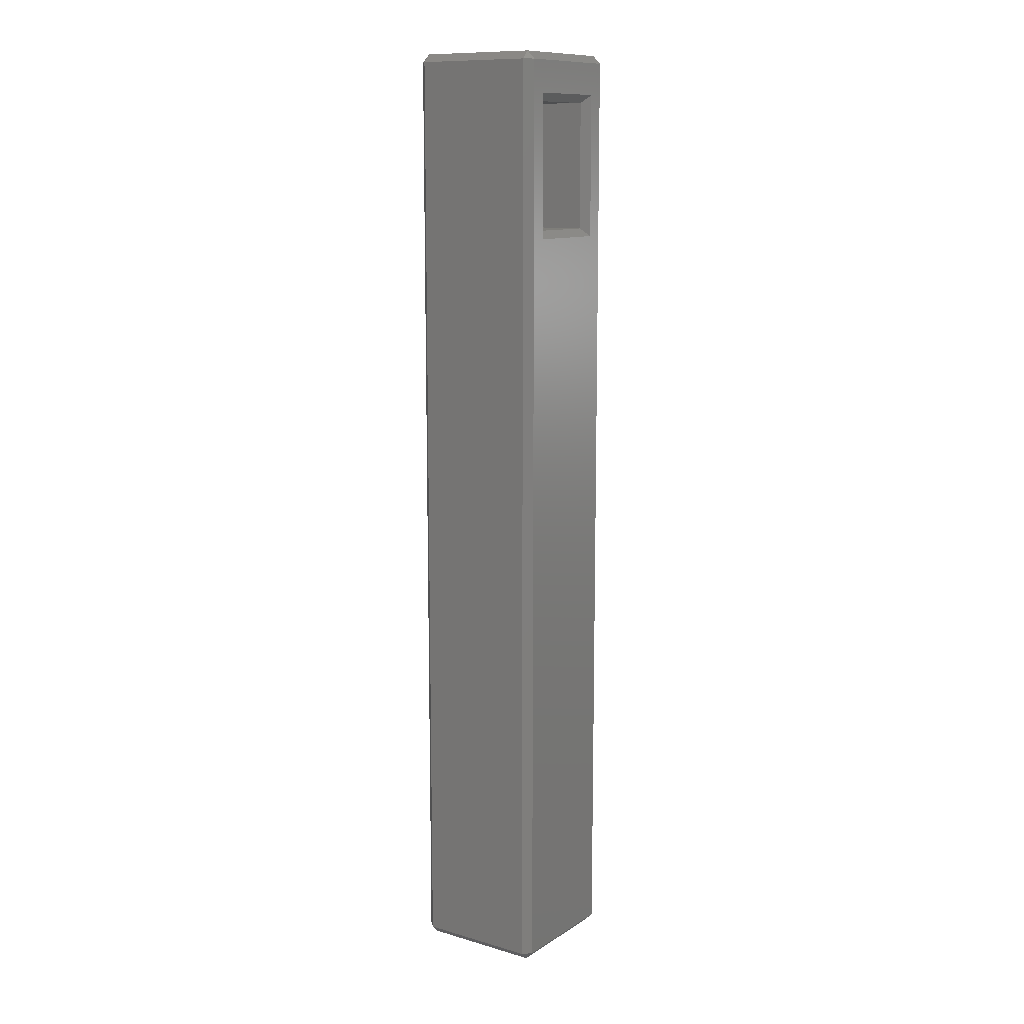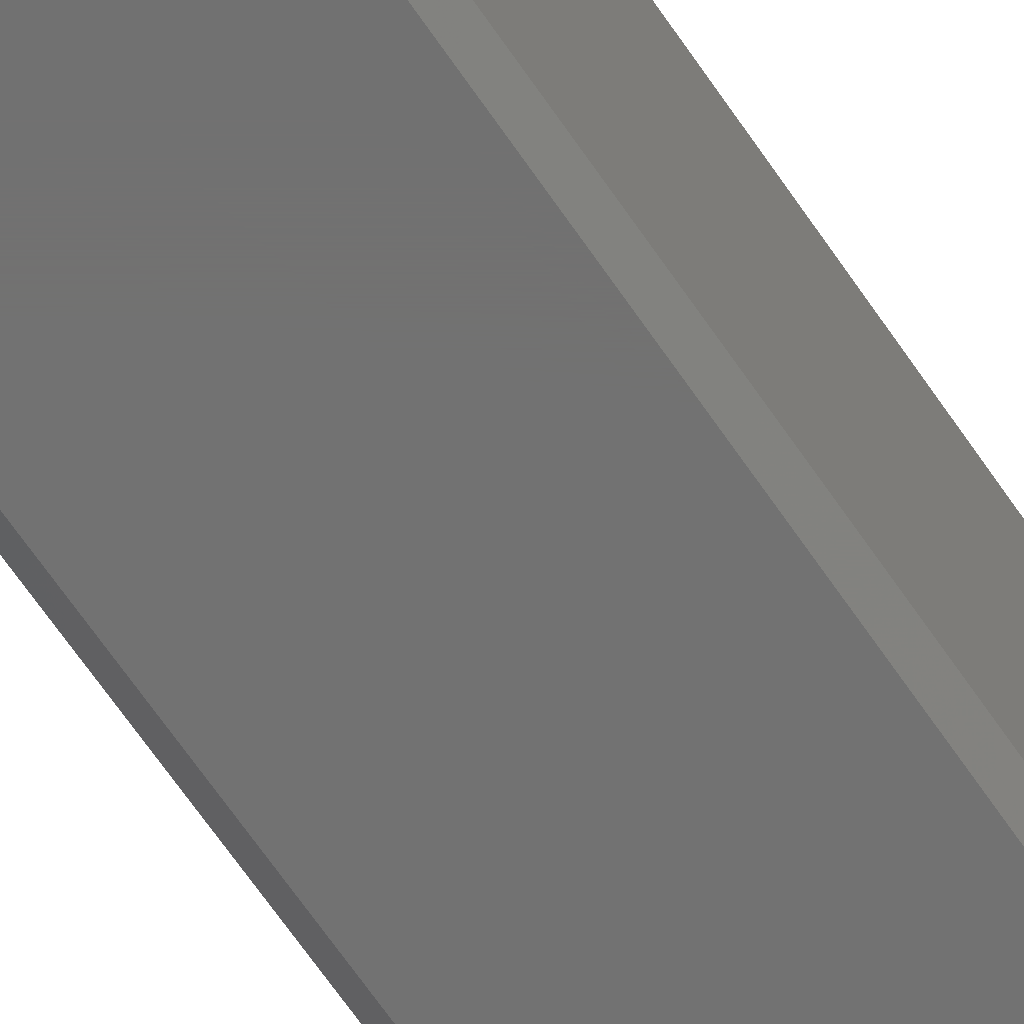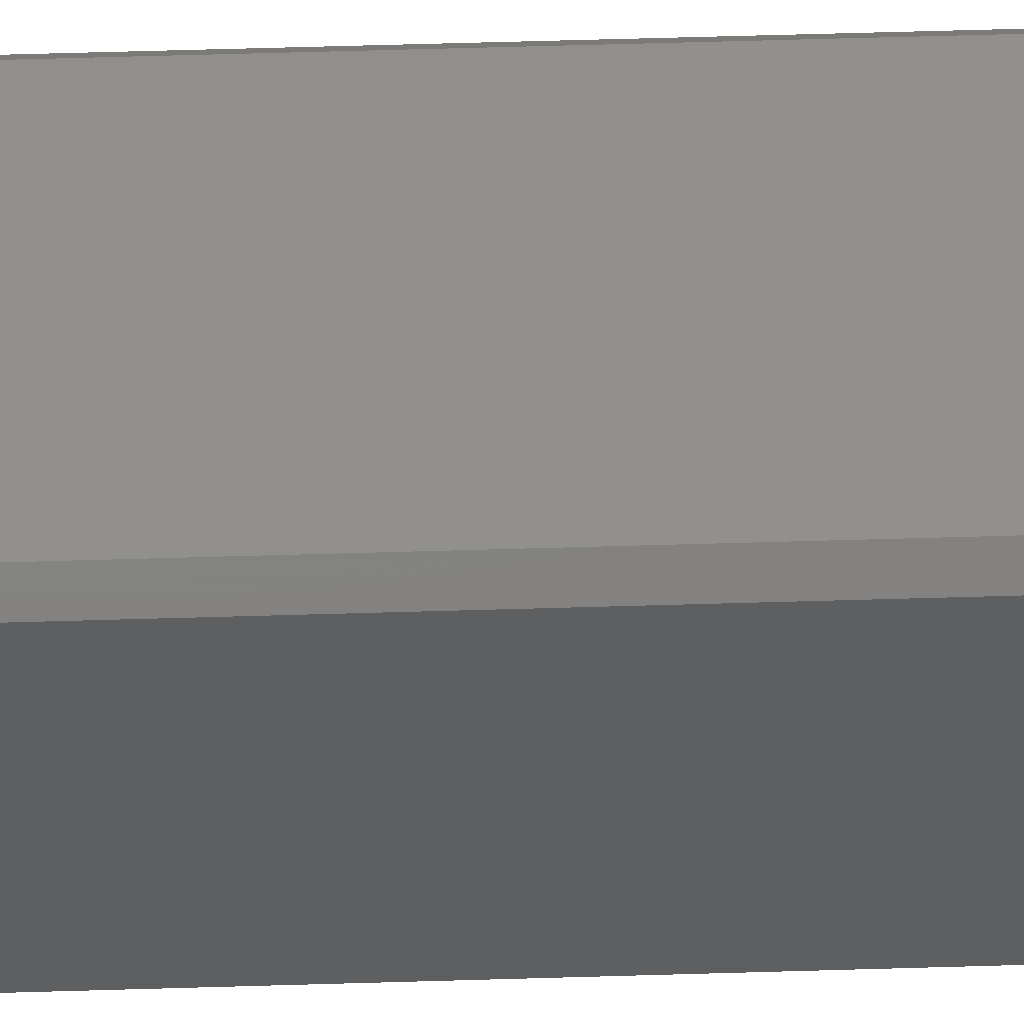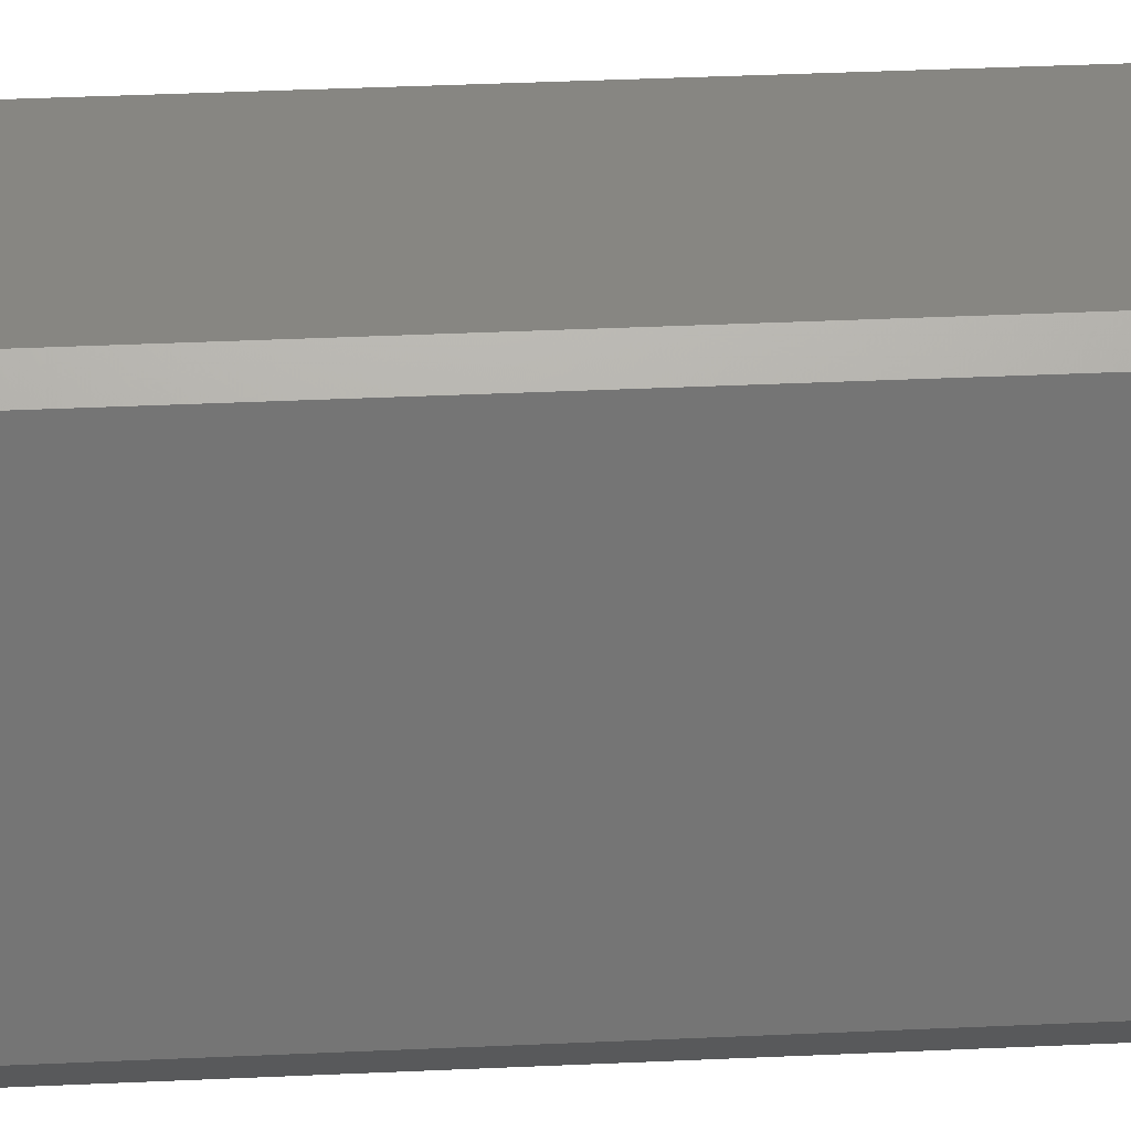
<metadata>
{"format":"stl","ext":"stl","renderer":"f3d","projection":"perspective","resolution":1024,"background":"white","views":[{"elev":11.5,"azim":124.7,"up":"+Y"},{"elev":-63.6,"azim":33.6,"up":"+Z"},{"elev":52.8,"azim":88.1,"up":"+Z"},{"elev":22.7,"azim":84.7,"up":"+Z"}]}
</metadata>
<code>
# stl→obj: 276 verts, 552 faces
v -3.181 25.11 6.78
v -3.599 24.69 6.78
v -3.181 24.69 7.198
v -3.181 -25.11 6.78
v -3.181 -24.69 7.198
v -3.599 -24.69 6.78
v -3.181 25.11 0.4185
v -3.181 24.69 1.596e-06
v -3.599 24.69 0.4185
v 3.181 25.11 6.78
v 3.181 24.69 7.198
v 3.599 24.69 6.78
v 3.181 -25.11 6.78
v 3.599 -24.69 6.78
v 3.181 -24.69 7.198
v -3.181 -25.11 0.4185
v -3.599 -24.69 0.4185
v -3.181 -24.69 1.596e-06
v 3.181 25.11 0.4185
v 3.599 24.69 0.4185
v 3.181 24.69 1.996e-06
v 3.181 -25.11 0.4185
v 3.181 -24.69 1.996e-06
v 3.599 -24.69 0.4185
v 2.344 15.48 7.198
v 2.344 23.02 7.198
v -2.344 23.02 7.198
v -2.344 15.48 7.198
v 2.48 -25.11 3.206
v 2.511 -25.11 3.599
v 2.48 -25.11 3.992
v 2.388 -25.11 4.375
v 2.237 -25.11 4.739
v 2.031 -25.11 5.075
v 1.776 -25.11 5.375
v 1.476 -25.11 5.631
v 1.14 -25.11 5.836
v 0.7759 -25.11 5.987
v 0.3928 -25.11 6.079
v 1.596e-06 -25.11 6.11
v -0.3928 -25.11 6.079
v -0.7759 -25.11 5.987
v -1.14 -25.11 5.836
v -1.476 -25.11 5.631
v -1.776 -25.11 5.375
v -2.031 -25.11 5.075
v -2.237 -25.11 4.739
v -2.388 -25.11 4.375
v -2.48 -25.11 3.992
v -2.511 -25.11 3.599
v -2.48 -25.11 3.206
v -2.388 -25.11 2.823
v -2.237 -25.11 2.459
v -2.031 -25.11 2.123
v -1.776 -25.11 1.824
v -1.476 -25.11 1.568
v -1.14 -25.11 1.362
v -0.7759 -25.11 1.211
v -0.3928 -25.11 1.119
v 1.596e-06 -25.11 1.088
v 0.3928 -25.11 1.119
v 0.7759 -25.11 1.211
v 1.14 -25.11 1.362
v 1.476 -25.11 1.568
v 1.776 -25.11 1.824
v 2.031 -25.11 2.123
v 2.237 -25.11 2.459
v 2.388 -25.11 2.823
v 2.344 23.02 1.996e-06
v 2.344 15.48 1.996e-06
v -2.344 23.02 1.596e-06
v -2.344 15.48 1.596e-06
v -1.925 22.6 0.4185
v -1.925 15.9 0.4185
v 1.925 22.6 0.4185
v 1.925 15.9 0.4185
v -1.925 22.6 6.78
v 1.925 22.6 6.78
v 1.925 15.9 6.78
v -1.925 15.9 6.78
v 2.48 13.39 3.992
v 2.511 13.39 3.599
v 2.511 5.692 3.599
v 2.48 13.39 3.206
v 2.478 5.692 3.196
v 2.388 13.39 2.823
v 2.382 5.692 2.804
v 2.237 13.39 2.459
v 2.223 5.692 2.432
v 2.031 13.39 2.123
v 2.007 5.692 2.091
v 1.776 13.39 1.824
v 1.739 5.692 1.788
v 1.476 13.39 1.568
v 1.426 5.692 1.533
v 1.14 13.39 1.362
v 1.076 5.692 1.331
v 0.7759 13.39 1.211
v 0.6986 5.692 1.187
v 0.3928 13.39 1.119
v 0.3027 5.692 1.106
v 1.596e-06 13.39 1.088
v -0.1011 5.692 1.09
v -0.3928 13.39 1.119
v -0.5023 5.692 1.139
v -0.7759 13.39 1.211
v -0.8904 5.692 1.251
v -1.14 13.39 1.362
v -1.256 5.692 1.425
v -1.476 13.39 1.568
v -1.588 5.692 1.654
v -1.776 13.39 1.824
v -1.88 5.692 1.934
v -2.031 13.39 2.123
v -2.122 5.692 2.257
v -2.237 13.39 2.459
v -2.31 5.692 2.615
v -2.388 13.39 2.823
v -2.438 5.692 2.998
v -2.48 13.39 3.206
v -2.503 5.692 3.397
v -2.511 13.39 3.599
v -2.503 5.692 3.801
v -2.48 13.39 3.992
v -2.438 5.692 4.2
v -2.388 13.39 4.375
v -2.31 5.692 4.583
v -2.237 13.39 4.739
v -2.122 5.692 4.941
v -2.031 13.39 5.075
v -1.88 5.692 5.264
v -1.776 13.39 5.375
v -1.588 5.692 5.544
v -1.476 13.39 5.631
v -1.256 5.692 5.774
v -1.14 13.39 5.836
v -0.8904 5.692 5.947
v -0.7759 13.39 5.987
v -0.5023 5.692 6.059
v -0.3928 13.39 6.079
v -0.1011 5.692 6.108
v 1.596e-06 13.39 6.11
v 0.3027 5.692 6.092
v 0.3928 13.39 6.079
v 0.6986 5.692 6.011
v 0.7759 13.39 5.987
v 1.076 5.692 5.868
v 1.14 13.39 5.836
v 1.426 5.692 5.666
v 1.476 13.39 5.631
v 1.739 5.692 5.41
v 1.776 13.39 5.375
v 2.007 5.692 5.108
v 2.031 13.39 5.075
v 2.223 5.692 4.766
v 2.237 13.39 4.739
v 2.382 5.692 4.394
v 2.388 13.39 4.375
v 2.478 5.692 4.002
v 2.511 -17.41 3.599
v 2.478 -17.41 4.002
v 2.382 -17.41 4.394
v 2.223 -17.41 4.766
v 2.007 -17.41 5.108
v 1.739 -17.41 5.41
v 1.426 -17.41 5.666
v 1.076 -17.41 5.868
v 0.6986 -17.41 6.011
v 0.3027 -17.41 6.092
v -0.1011 -17.41 6.108
v -0.5023 -17.41 6.059
v -0.8904 -17.41 5.947
v -1.256 -17.41 5.774
v -1.588 -17.41 5.544
v -1.88 -17.41 5.264
v -2.122 -17.41 4.941
v -2.31 -17.41 4.583
v -2.438 -17.41 4.2
v -2.503 -17.41 3.801
v -2.503 -17.41 3.397
v -2.438 -17.41 2.998
v -2.31 -17.41 2.615
v -2.122 -17.41 2.257
v -1.88 -17.41 1.934
v -1.588 -17.41 1.654
v -1.256 -17.41 1.425
v -0.8904 -17.41 1.251
v -0.5023 -17.41 1.139
v -0.1011 -17.41 1.09
v 0.3027 -17.41 1.106
v 0.6986 -17.41 1.187
v 1.076 -17.41 1.331
v 1.426 -17.41 1.533
v 1.739 -17.41 1.788
v 2.007 -17.41 2.091
v 2.223 -17.41 2.432
v 2.382 -17.41 2.804
v 2.478 -17.41 3.196
v 2.511 -2.009 3.599
v 2.478 -2.009 4.002
v 2.382 -2.009 4.394
v 2.223 -2.009 4.766
v 2.007 -2.009 5.108
v 1.739 -2.009 5.41
v 1.426 -2.009 5.666
v 1.076 -2.009 5.868
v 0.6986 -2.009 6.011
v 0.3027 -2.009 6.092
v -0.1011 -2.009 6.108
v -0.5023 -2.009 6.059
v -0.8904 -2.009 5.947
v -1.256 -2.009 5.774
v -1.588 -2.009 5.544
v -1.88 -2.009 5.264
v -2.122 -2.009 4.941
v -2.31 -2.009 4.583
v -2.438 -2.009 4.2
v -2.503 -2.009 3.801
v -2.503 -2.009 3.397
v -2.438 -2.009 2.998
v -2.31 -2.009 2.615
v -2.122 -2.009 2.257
v -1.88 -2.009 1.934
v -1.588 -2.009 1.654
v -1.256 -2.009 1.425
v -0.8904 -2.009 1.251
v -0.5023 -2.009 1.139
v -0.1011 -2.009 1.09
v 0.3027 -2.009 1.106
v 0.6986 -2.009 1.187
v 1.076 -2.009 1.331
v 1.426 -2.009 1.533
v 1.739 -2.009 1.788
v 2.007 -2.009 2.091
v 2.223 -2.009 2.432
v 2.382 -2.009 2.804
v 2.478 -2.009 3.196
v 2.511 -9.709 3.599
v 2.478 -9.709 4.002
v 2.382 -9.709 4.394
v 2.223 -9.709 4.766
v 2.007 -9.709 5.108
v 1.739 -9.709 5.41
v 1.426 -9.709 5.666
v 1.076 -9.709 5.868
v 0.6986 -9.709 6.011
v 0.3027 -9.709 6.092
v -0.1011 -9.709 6.108
v -0.5023 -9.709 6.059
v -0.8904 -9.709 5.947
v -1.256 -9.709 5.774
v -1.588 -9.709 5.544
v -1.88 -9.709 5.264
v -2.122 -9.709 4.941
v -2.31 -9.709 4.583
v -2.438 -9.709 4.2
v -2.503 -9.709 3.801
v -2.503 -9.709 3.397
v -2.438 -9.709 2.998
v -2.31 -9.709 2.615
v -2.122 -9.709 2.257
v -1.88 -9.709 1.934
v -1.588 -9.709 1.654
v -1.256 -9.709 1.425
v -0.8904 -9.709 1.251
v -0.5023 -9.709 1.139
v -0.1011 -9.709 1.09
v 0.3027 -9.709 1.106
v 0.6986 -9.709 1.187
v 1.076 -9.709 1.331
v 1.426 -9.709 1.533
v 1.739 -9.709 1.788
v 2.007 -9.709 2.091
v 2.223 -9.709 2.432
v 2.382 -9.709 2.804
v 2.478 -9.709 3.196
f 1 2 3
f 4 5 6
f 2 6 3
f 3 6 5
f 7 8 9
f 10 11 12
f 13 14 15
f 14 12 15
f 15 12 11
f 4 13 5
f 5 13 15
f 16 17 18
f 8 18 9
f 9 18 17
f 19 20 21
f 22 23 24
f 20 24 21
f 21 24 23
f 13 22 14
f 14 22 24
f 22 16 23
f 23 16 18
f 7 19 8
f 8 19 21
f 19 10 20
f 20 10 12
f 16 4 17
f 17 4 6
f 10 1 11
f 11 1 3
f 1 7 2
f 2 7 9
f 25 11 26
f 26 11 3
f 26 3 27
f 27 3 28
f 28 3 5
f 28 5 15
f 11 25 15
f 15 25 28
f 29 22 30
f 30 22 13
f 30 13 31
f 31 13 32
f 32 13 33
f 33 13 34
f 34 13 35
f 35 13 36
f 36 13 37
f 37 13 38
f 38 13 39
f 39 13 40
f 40 13 4
f 40 4 41
f 41 4 42
f 42 4 43
f 43 4 44
f 44 4 45
f 45 4 46
f 46 4 47
f 47 4 48
f 48 4 49
f 49 4 50
f 50 4 16
f 50 16 51
f 51 16 52
f 52 16 53
f 53 16 54
f 54 16 55
f 55 16 56
f 56 16 57
f 57 16 58
f 58 16 59
f 59 16 60
f 60 16 22
f 60 22 61
f 61 22 62
f 62 22 63
f 63 22 64
f 64 22 65
f 65 22 66
f 66 22 67
f 67 22 68
f 68 22 29
f 17 6 9
f 9 6 2
f 69 21 70
f 70 21 23
f 70 23 18
f 69 71 21
f 21 71 8
f 8 71 72
f 8 72 18
f 18 72 70
f 20 12 24
f 24 12 14
f 19 7 10
f 10 7 1
f 71 73 72
f 72 73 74
f 69 70 75
f 75 70 76
f 74 76 72
f 72 76 70
f 71 69 73
f 73 69 75
f 73 75 77
f 77 75 78
f 75 76 78
f 78 76 79
f 26 78 25
f 25 78 79
f 79 80 25
f 25 80 28
f 27 28 77
f 77 28 80
f 26 27 78
f 78 27 77
f 76 74 79
f 79 74 80
f 81 82 83
f 83 82 84
f 83 84 85
f 85 84 86
f 85 86 87
f 87 86 88
f 87 88 89
f 89 88 90
f 89 90 91
f 91 90 92
f 91 92 93
f 93 92 94
f 93 94 95
f 95 94 96
f 95 96 97
f 97 96 98
f 97 98 99
f 99 98 100
f 99 100 101
f 101 100 102
f 101 102 103
f 103 102 104
f 103 104 105
f 105 104 106
f 105 106 107
f 107 106 108
f 107 108 109
f 109 108 110
f 109 110 111
f 111 110 112
f 111 112 113
f 113 112 114
f 113 114 115
f 115 114 116
f 115 116 117
f 117 116 118
f 117 118 119
f 119 118 120
f 119 120 121
f 121 120 122
f 121 122 123
f 123 122 124
f 123 124 125
f 125 124 126
f 125 126 127
f 127 126 128
f 127 128 129
f 129 128 130
f 129 130 131
f 131 130 132
f 131 132 133
f 133 132 134
f 133 134 135
f 135 134 136
f 135 136 137
f 137 136 138
f 137 138 139
f 139 138 140
f 139 140 141
f 141 140 142
f 141 142 143
f 143 142 144
f 143 144 145
f 145 144 146
f 145 146 147
f 147 146 148
f 147 148 149
f 149 148 150
f 149 150 151
f 151 150 152
f 151 152 153
f 153 152 154
f 153 154 155
f 155 154 156
f 155 156 157
f 157 156 158
f 157 158 159
f 159 158 81
f 159 81 83
f 29 30 160
f 160 30 31
f 160 31 161
f 161 31 32
f 161 32 162
f 162 32 33
f 162 33 163
f 163 33 34
f 163 34 164
f 164 34 35
f 164 35 165
f 165 35 36
f 165 36 166
f 166 36 37
f 166 37 167
f 167 37 38
f 167 38 168
f 168 38 39
f 168 39 169
f 169 39 40
f 169 40 170
f 170 40 41
f 170 41 171
f 171 41 42
f 171 42 172
f 172 42 43
f 172 43 173
f 173 43 44
f 173 44 174
f 174 44 45
f 174 45 175
f 175 45 46
f 175 46 176
f 176 46 47
f 176 47 177
f 177 47 48
f 177 48 178
f 178 48 49
f 178 49 179
f 179 49 50
f 179 50 180
f 180 50 51
f 180 51 181
f 181 51 52
f 181 52 182
f 182 52 53
f 182 53 183
f 183 53 54
f 183 54 184
f 184 54 55
f 184 55 185
f 185 55 56
f 185 56 186
f 186 56 57
f 186 57 187
f 187 57 58
f 187 58 188
f 188 58 59
f 188 59 189
f 189 59 60
f 189 60 190
f 190 60 61
f 190 61 191
f 191 61 62
f 191 62 192
f 192 62 63
f 192 63 193
f 193 63 64
f 193 64 194
f 194 64 65
f 194 65 195
f 195 65 66
f 195 66 196
f 196 66 67
f 196 67 197
f 197 67 68
f 197 68 198
f 198 68 29
f 198 29 160
f 83 199 159
f 159 199 200
f 159 200 157
f 157 200 201
f 157 201 155
f 155 201 202
f 155 202 153
f 153 202 203
f 153 203 151
f 151 203 204
f 151 204 149
f 149 204 205
f 149 205 147
f 147 205 206
f 147 206 145
f 145 206 207
f 145 207 143
f 143 207 208
f 143 208 141
f 141 208 209
f 141 209 139
f 139 209 210
f 139 210 137
f 137 210 211
f 137 211 135
f 135 211 212
f 135 212 133
f 133 212 213
f 133 213 131
f 131 213 214
f 131 214 129
f 129 214 215
f 129 215 127
f 127 215 216
f 127 216 125
f 125 216 217
f 125 217 123
f 123 217 218
f 123 218 121
f 121 218 219
f 121 219 119
f 119 219 220
f 119 220 117
f 117 220 221
f 117 221 115
f 115 221 222
f 115 222 113
f 113 222 223
f 113 223 111
f 111 223 224
f 111 224 109
f 109 224 225
f 109 225 107
f 107 225 226
f 107 226 105
f 105 226 227
f 105 227 103
f 103 227 228
f 103 228 101
f 101 228 229
f 101 229 99
f 99 229 230
f 99 230 97
f 97 230 231
f 97 231 95
f 95 231 232
f 95 232 93
f 93 232 233
f 93 233 91
f 91 233 234
f 91 234 89
f 89 234 235
f 89 235 87
f 87 235 236
f 87 236 85
f 85 236 237
f 85 237 83
f 83 237 199
f 199 238 200
f 200 238 239
f 200 239 201
f 201 239 240
f 201 240 202
f 202 240 241
f 202 241 203
f 203 241 242
f 203 242 204
f 204 242 243
f 204 243 205
f 205 243 244
f 205 244 206
f 206 244 245
f 206 245 207
f 207 245 246
f 207 246 208
f 208 246 247
f 208 247 209
f 209 247 248
f 209 248 210
f 210 248 249
f 210 249 211
f 211 249 250
f 211 250 212
f 212 250 251
f 212 251 213
f 213 251 252
f 213 252 214
f 214 252 253
f 214 253 215
f 215 253 254
f 215 254 216
f 216 254 255
f 216 255 217
f 217 255 256
f 217 256 218
f 218 256 257
f 218 257 219
f 219 257 258
f 219 258 220
f 220 258 259
f 220 259 221
f 221 259 260
f 221 260 222
f 222 260 261
f 222 261 223
f 223 261 262
f 223 262 224
f 224 262 263
f 224 263 225
f 225 263 264
f 225 264 226
f 226 264 265
f 226 265 227
f 227 265 266
f 227 266 228
f 228 266 267
f 228 267 229
f 229 267 268
f 229 268 230
f 230 268 269
f 230 269 231
f 231 269 270
f 231 270 232
f 232 270 271
f 232 271 233
f 233 271 272
f 233 272 234
f 234 272 273
f 234 273 235
f 235 273 274
f 235 274 236
f 236 274 275
f 236 275 237
f 237 275 276
f 237 276 199
f 199 276 238
f 238 160 239
f 239 160 161
f 239 161 240
f 240 161 162
f 240 162 241
f 241 162 163
f 241 163 242
f 242 163 164
f 242 164 243
f 243 164 165
f 243 165 244
f 244 165 166
f 244 166 245
f 245 166 167
f 245 167 246
f 246 167 168
f 246 168 247
f 247 168 169
f 247 169 248
f 248 169 170
f 248 170 249
f 249 170 171
f 249 171 250
f 250 171 172
f 250 172 251
f 251 172 173
f 251 173 252
f 252 173 174
f 252 174 253
f 253 174 175
f 253 175 254
f 254 175 176
f 254 176 255
f 255 176 177
f 255 177 256
f 256 177 178
f 256 178 257
f 257 178 179
f 257 179 258
f 258 179 180
f 258 180 259
f 259 180 181
f 259 181 260
f 260 181 182
f 260 182 261
f 261 182 183
f 261 183 262
f 262 183 184
f 262 184 263
f 263 184 185
f 263 185 264
f 264 185 186
f 264 186 265
f 265 186 187
f 265 187 266
f 266 187 188
f 266 188 267
f 267 188 189
f 267 189 268
f 268 189 190
f 268 190 269
f 269 190 191
f 269 191 270
f 270 191 192
f 270 192 271
f 271 192 193
f 271 193 272
f 272 193 194
f 272 194 273
f 273 194 195
f 273 195 274
f 274 195 196
f 274 196 275
f 275 196 197
f 275 197 276
f 276 197 198
f 276 198 238
f 238 198 160
f 81 124 82
f 82 124 122
f 82 122 84
f 84 122 120
f 84 120 86
f 86 120 118
f 86 118 88
f 88 118 116
f 88 116 90
f 90 116 114
f 90 114 92
f 92 114 112
f 92 112 94
f 94 112 110
f 94 110 96
f 96 110 108
f 96 108 98
f 98 108 106
f 98 106 100
f 100 106 104
f 100 104 102
f 124 81 126
f 126 81 158
f 126 158 128
f 128 158 156
f 128 156 130
f 130 156 154
f 130 154 132
f 132 154 152
f 132 152 134
f 134 152 150
f 134 150 136
f 136 150 148
f 136 148 138
f 138 148 146
f 138 146 140
f 140 146 144
f 140 144 142
f 74 73 80
f 80 73 77

</code>
